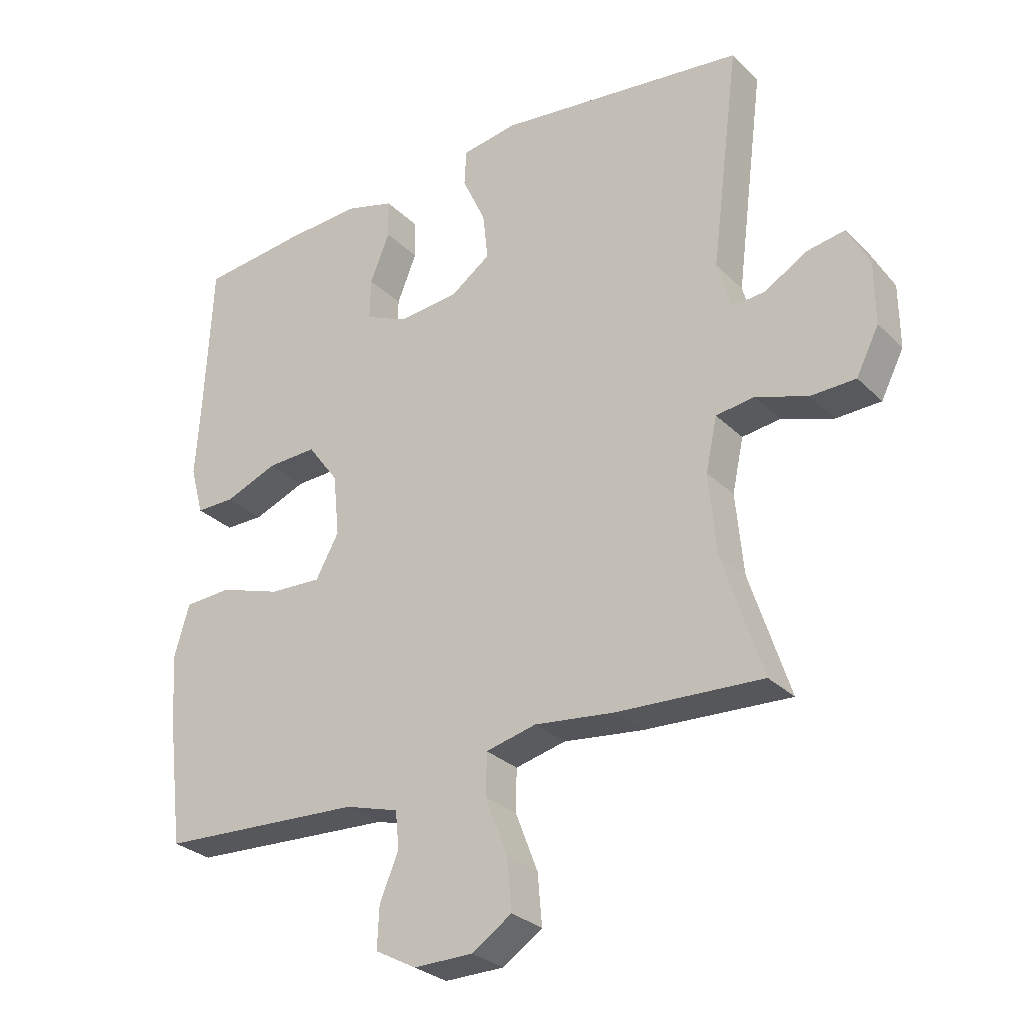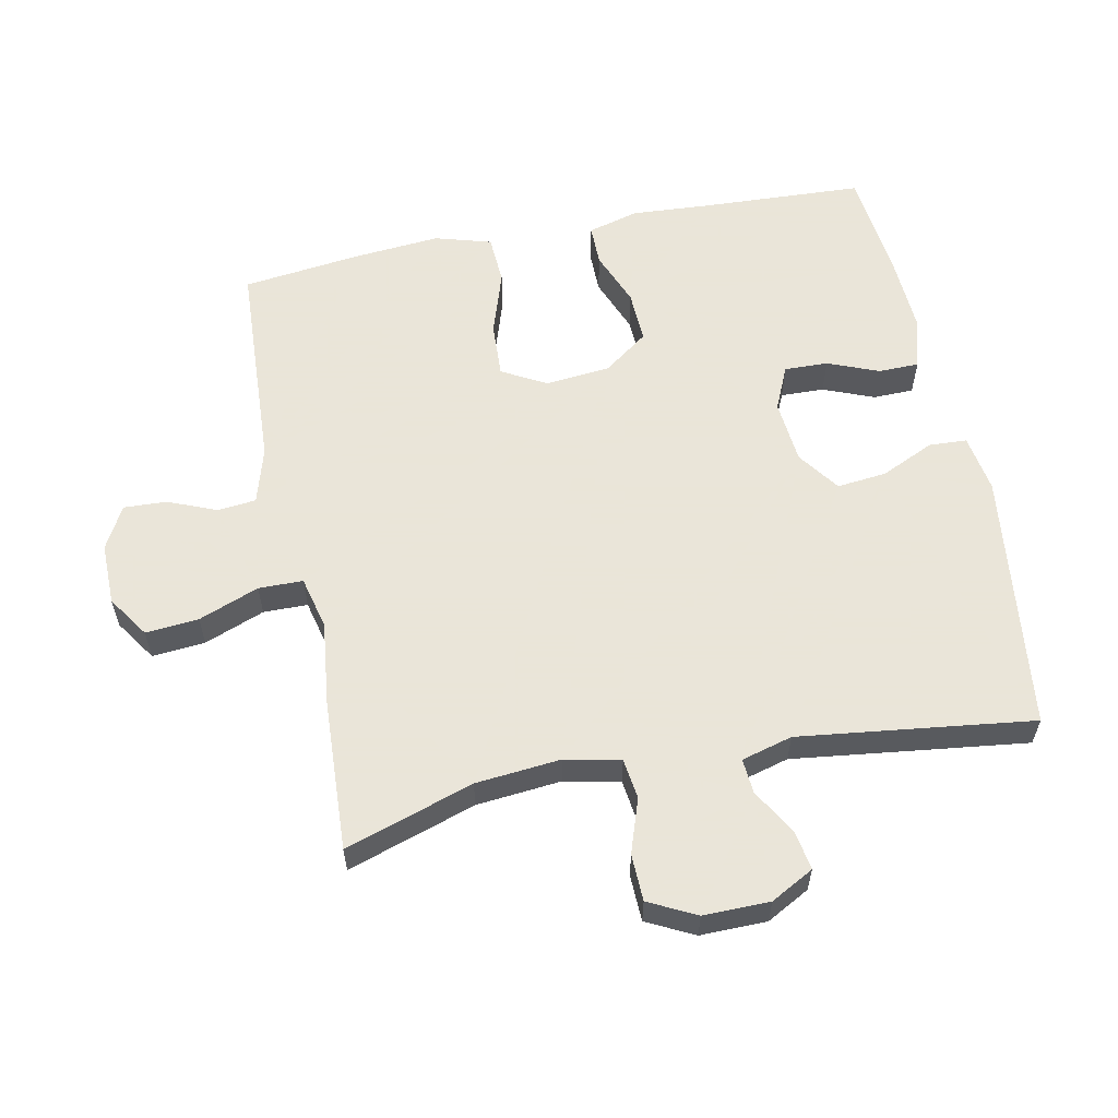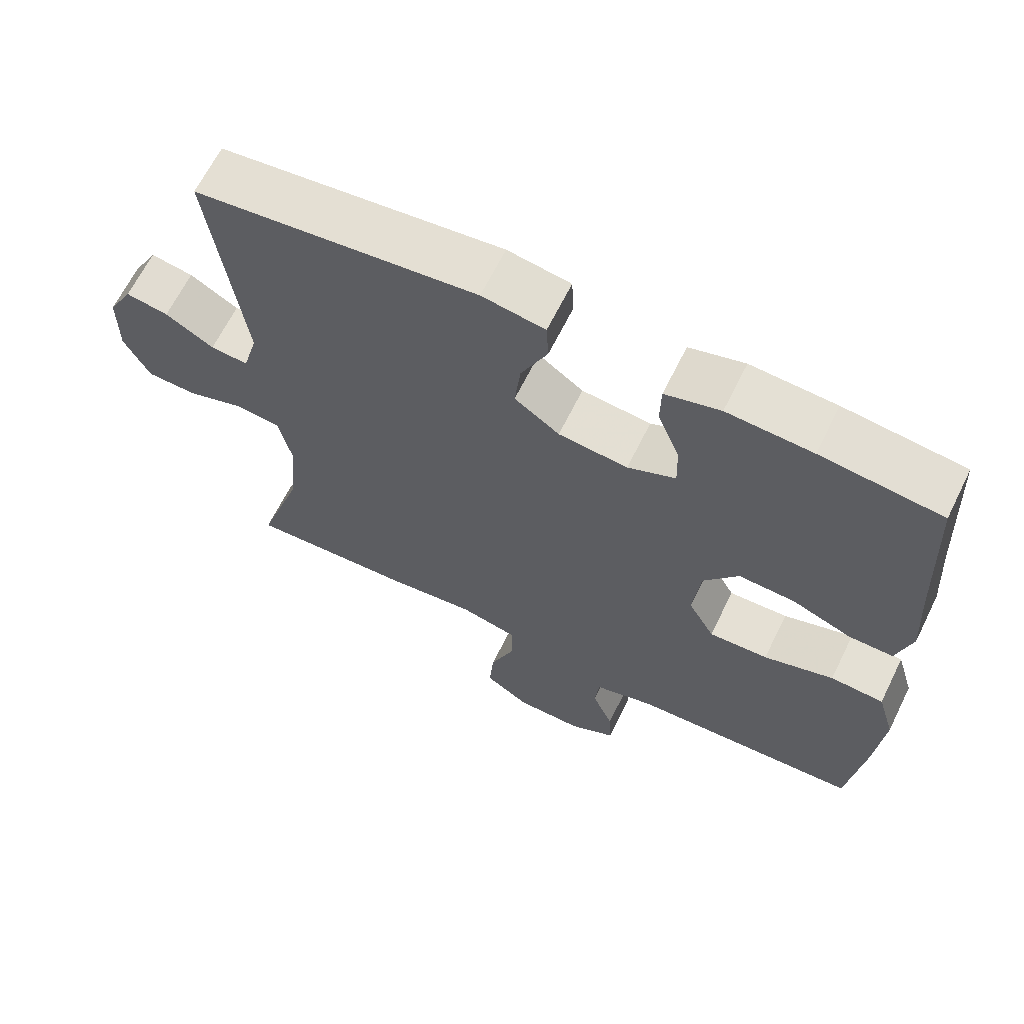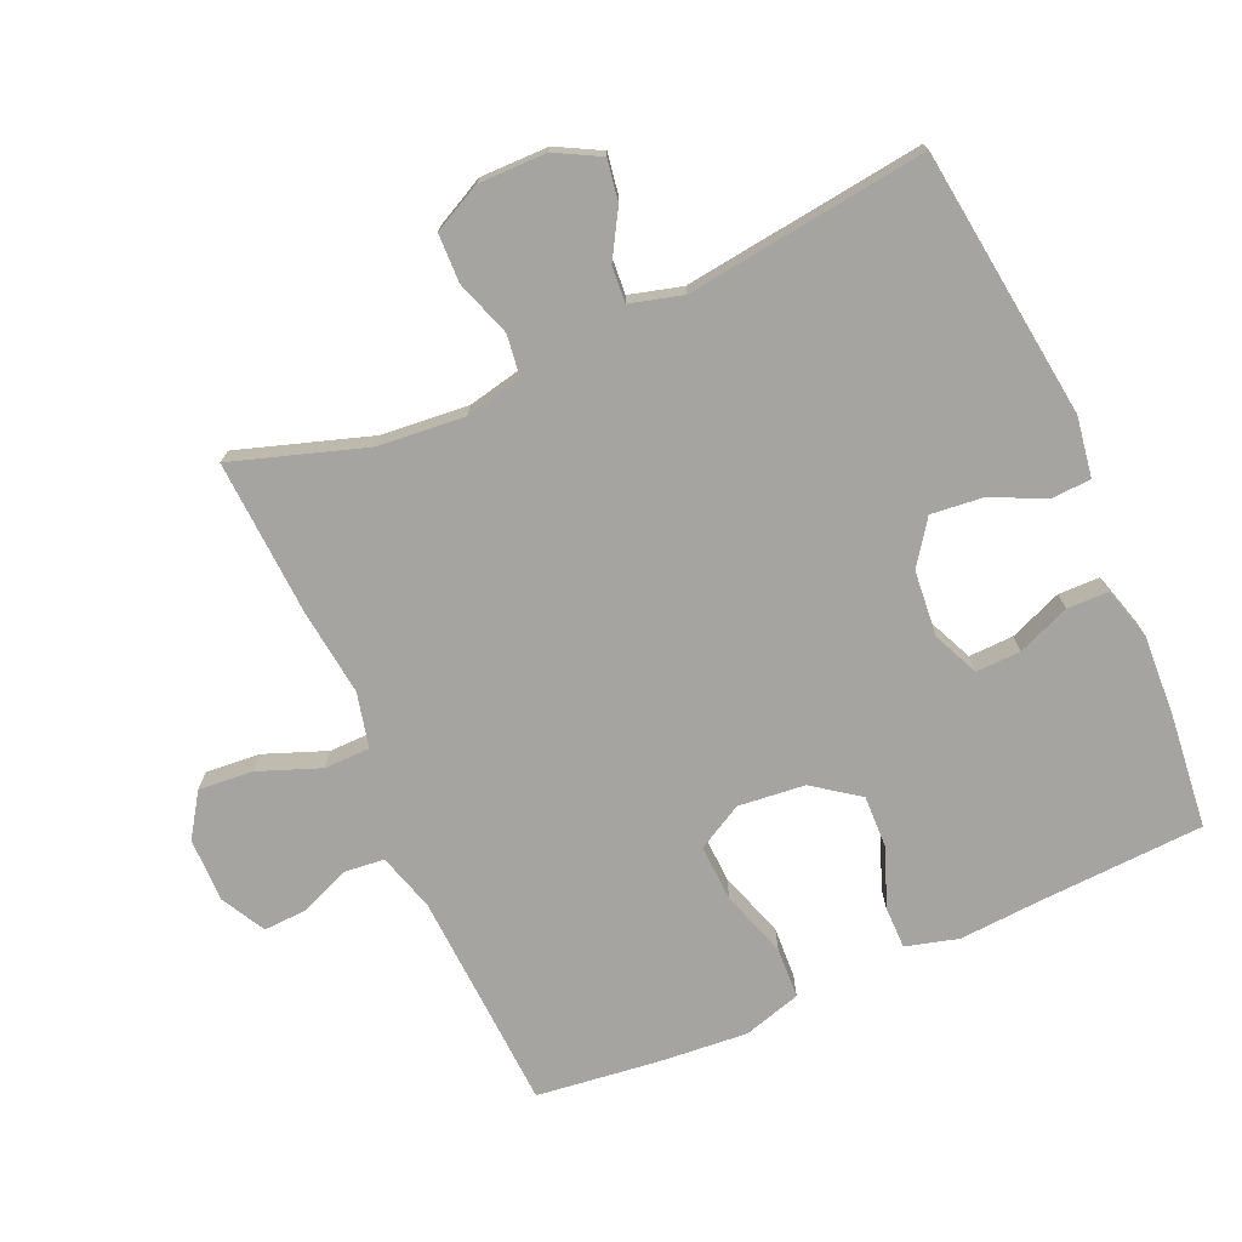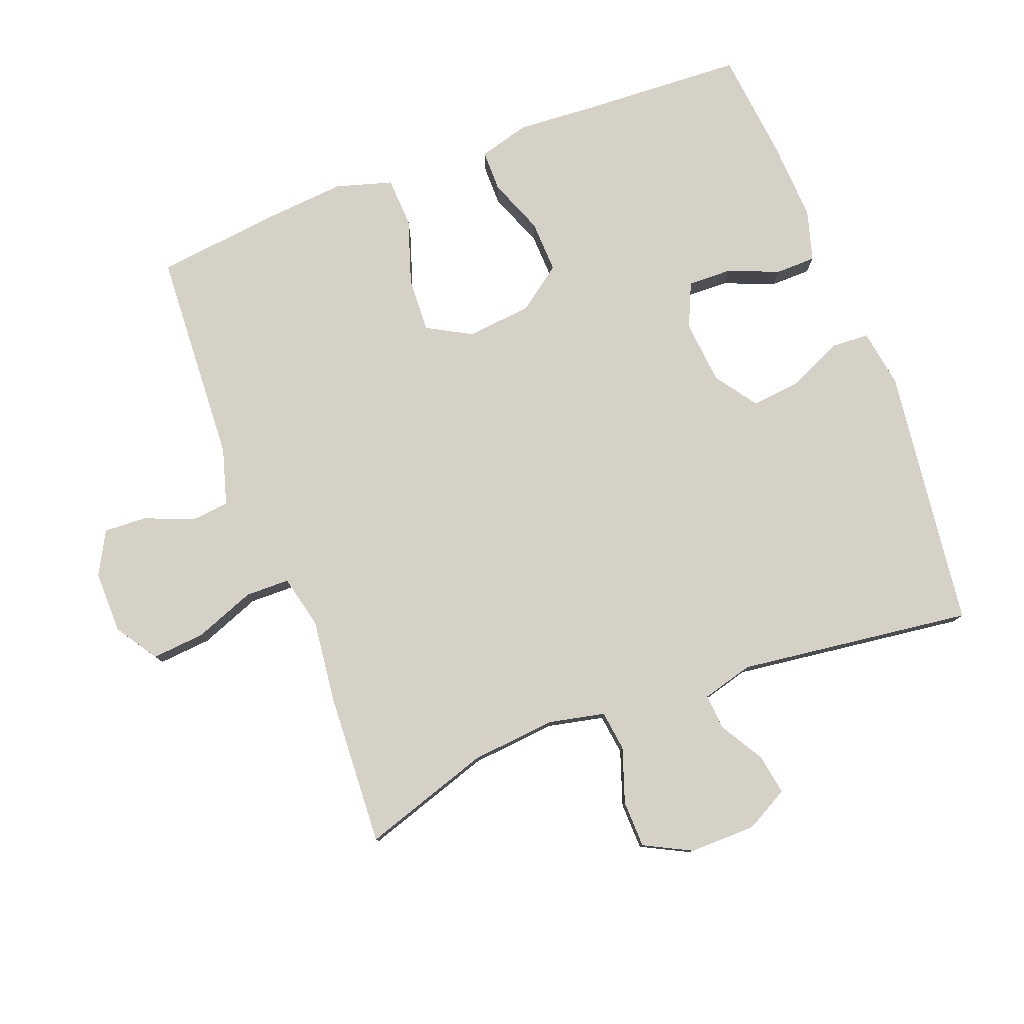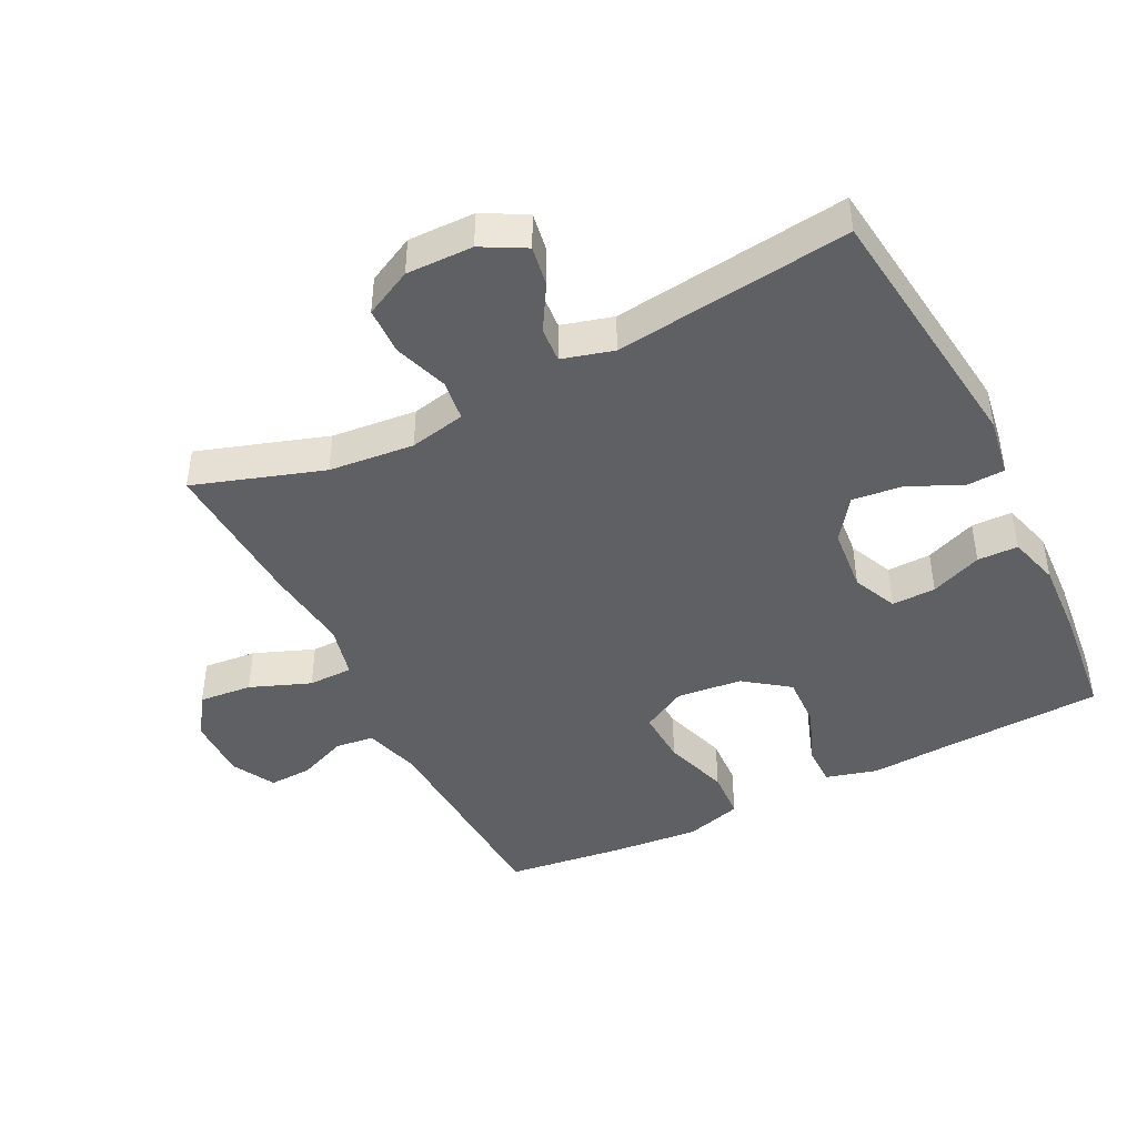
<metadata>
{"format":"obj","ext":"obj","renderer":"f3d","projection":"perspective","resolution":1024,"background":"white","views":[{"elev":-28.8,"azim":-144.7,"up":"+Z"},{"elev":58.6,"azim":-101.5,"up":"+Y"},{"elev":65.4,"azim":26.3,"up":"+Z"},{"elev":-73.4,"azim":-66.1,"up":"+Y"},{"elev":79.2,"azim":-110.8,"up":"+Y"},{"elev":-44.1,"azim":-63.5,"up":"+Y"}]}
</metadata>
<code>
v 0.5 0.07 -0.5
v 0.176 0.07 -0.517
v 0.091 0.07 -0.542
v 0.085 0.07 -0.6
v 0.115 0.07 -0.673
v 0.118 0.07 -0.738
v 0.053 0.07 -0.773
v -0.041 0.07 -0.772
v -0.104 0.07 -0.73
v -0.097 0.07 -0.65
v -0.062 0.07 -0.559
v -0.063 0.07 -0.492
v -0.143 0.07 -0.473
v -0.269 0.07 -0.488
v -0.5 0.07 -0.5
v -0.437 0.07 -0.306
v -0.425 0.07 -0.178
v -0.443 0.07 -0.094
v -0.504 0.07 -0.086
v -0.586 0.07 -0.114
v -0.657 0.07 -0.112
v -0.693 0.07 -0.041
v -0.692 0.07 0.059
v -0.657 0.07 0.124
v -0.597 0.07 0.114
v -0.529 0.07 0.074
v -0.476 0.07 0.07
v -0.455 0.07 0.147
v -0.5 0.07 0.5
v -0.105 0.07 0.549
v -0.017 0.07 0.535
v -0.014 0.07 0.478
v -0.051 0.07 0.397
v -0.059 0.07 0.322
v 0.004 0.07 0.277
v 0.101 0.07 0.268
v 0.168 0.07 0.298
v 0.166 0.07 0.364
v 0.135 0.07 0.441
v 0.136 0.07 0.502
v 0.213 0.07 0.524
v 0.332 0.07 0.518
v 0.5 0.07 0.5
v 0.512 0.07 0.257
v 0.52 0.07 0.136
v 0.499 0.07 0.059
v 0.437 0.07 0.059
v 0.353 0.07 0.092
v 0.274 0.07 0.095
v 0.225 0.07 0.028
v 0.215 0.07 -0.07
v 0.252 0.07 -0.137
v 0.335 0.07 -0.133
v 0.433 0.07 -0.101
v 0.508 0.07 -0.105
v 0.533 0.07 -0.19
v 0.522 0.07 -0.321
v 0.5 0 -0.5
v 0.176 0 -0.517
v 0.091 0 -0.542
v 0.085 0 -0.6
v 0.115 0 -0.673
v 0.118 0 -0.738
v 0.053 0 -0.773
v -0.041 0 -0.772
v -0.104 0 -0.73
v -0.097 0 -0.65
v -0.062 0 -0.559
v -0.063 0 -0.492
v -0.143 0 -0.473
v -0.269 0 -0.488
v -0.5 0 -0.5
v -0.437 0 -0.306
v -0.425 0 -0.178
v -0.443 0 -0.094
v -0.504 0 -0.086
v -0.586 0 -0.114
v -0.657 0 -0.112
v -0.693 0 -0.041
v -0.692 0 0.059
v -0.657 0 0.124
v -0.597 0 0.114
v -0.529 0 0.074
v -0.476 0 0.07
v -0.455 0 0.147
v -0.5 0 0.5
v -0.105 0 0.549
v -0.017 0 0.535
v -0.014 0 0.478
v -0.051 0 0.397
v -0.059 0 0.322
v 0.004 0 0.277
v 0.101 0 0.268
v 0.168 0 0.298
v 0.166 0 0.364
v 0.135 0 0.441
v 0.136 0 0.502
v 0.213 0 0.524
v 0.332 0 0.518
v 0.5 0 0.5
v 0.512 0 0.257
v 0.52 0 0.136
v 0.499 0 0.059
v 0.437 0 0.059
v 0.353 0 0.092
v 0.274 0 0.095
v 0.225 0 0.028
v 0.215 0 -0.07
v 0.252 0 -0.137
v 0.335 0 -0.133
v 0.433 0 -0.101
v 0.508 0 -0.105
v 0.533 0 -0.19
v 0.522 0 -0.321
f 57 1 2
f 56 57 2
f 55 56 2
f 54 55 2
f 53 54 2
f 52 53 2 3
f 51 52 3
f 50 51 3
f 46 47 48
f 45 46 48
f 44 45 48
f 43 44 48
f 42 43 48
f 41 42 48
f 40 41 48
f 39 40 48
f 38 39 48
f 37 38 48 49
f 36 37 49 50
f 31 32 33
f 30 31 33
f 29 30 33
f 28 29 33
f 27 28 33 34
f 24 25 26
f 23 24 26
f 22 23 26
f 21 22 26
f 20 21 26
f 19 20 26
f 18 19 26 27
f 27 34 35
f 18 27 35
f 17 18 35
f 13 14 15 16
f 35 36 50
f 17 35 50
f 16 17 50
f 13 16 50
f 12 13 50
f 9 10 11
f 8 9 11
f 7 8 11
f 6 7 11
f 5 6 11
f 4 5 11
f 12 50 3
f 3 4 11 12
f 59 58 114
f 59 114 113
f 59 113 112
f 59 112 111
f 59 111 110
f 60 59 110 109
f 60 109 108
f 60 108 107
f 105 104 103
f 105 103 102
f 105 102 101
f 105 101 100
f 105 100 99
f 105 99 98
f 105 98 97
f 105 97 96
f 105 96 95
f 106 105 95 94
f 107 106 94 93
f 90 89 88
f 90 88 87
f 90 87 86
f 90 86 85
f 91 90 85 84
f 83 82 81
f 83 81 80
f 83 80 79
f 83 79 78
f 83 78 77
f 83 77 76
f 84 83 76 75
f 92 91 84
f 92 84 75
f 92 75 74
f 73 72 71 70
f 107 93 92
f 107 92 74
f 107 74 73
f 107 73 70
f 107 70 69
f 68 67 66
f 68 66 65
f 68 65 64
f 68 64 63
f 68 63 62
f 68 62 61
f 60 107 69
f 69 68 61 60
f 1 58 59 2
f 2 59 60 3
f 3 60 61 4
f 4 61 62 5
f 5 62 63 6
f 6 63 64 7
f 7 64 65 8
f 8 65 66 9
f 9 66 67 10
f 10 67 68 11
f 11 68 69 12
f 12 69 70 13
f 13 70 71 14
f 14 71 72 15
f 15 72 73 16
f 16 73 74 17
f 17 74 75 18
f 18 75 76 19
f 19 76 77 20
f 20 77 78 21
f 21 78 79 22
f 22 79 80 23
f 23 80 81 24
f 24 81 82 25
f 25 82 83 26
f 26 83 84 27
f 27 84 85 28
f 28 85 86 29
f 29 86 87 30
f 30 87 88 31
f 31 88 89 32
f 32 89 90 33
f 33 90 91 34
f 34 91 92 35
f 35 92 93 36
f 36 93 94 37
f 37 94 95 38
f 38 95 96 39
f 39 96 97 40
f 40 97 98 41
f 41 98 99 42
f 42 99 100 43
f 43 100 101 44
f 44 101 102 45
f 45 102 103 46
f 46 103 104 47
f 47 104 105 48
f 48 105 106 49
f 49 106 107 50
f 50 107 108 51
f 51 108 109 52
f 52 109 110 53
f 53 110 111 54
f 54 111 112 55
f 55 112 113 56
f 56 113 114 57
f 57 114 58 1

</code>
